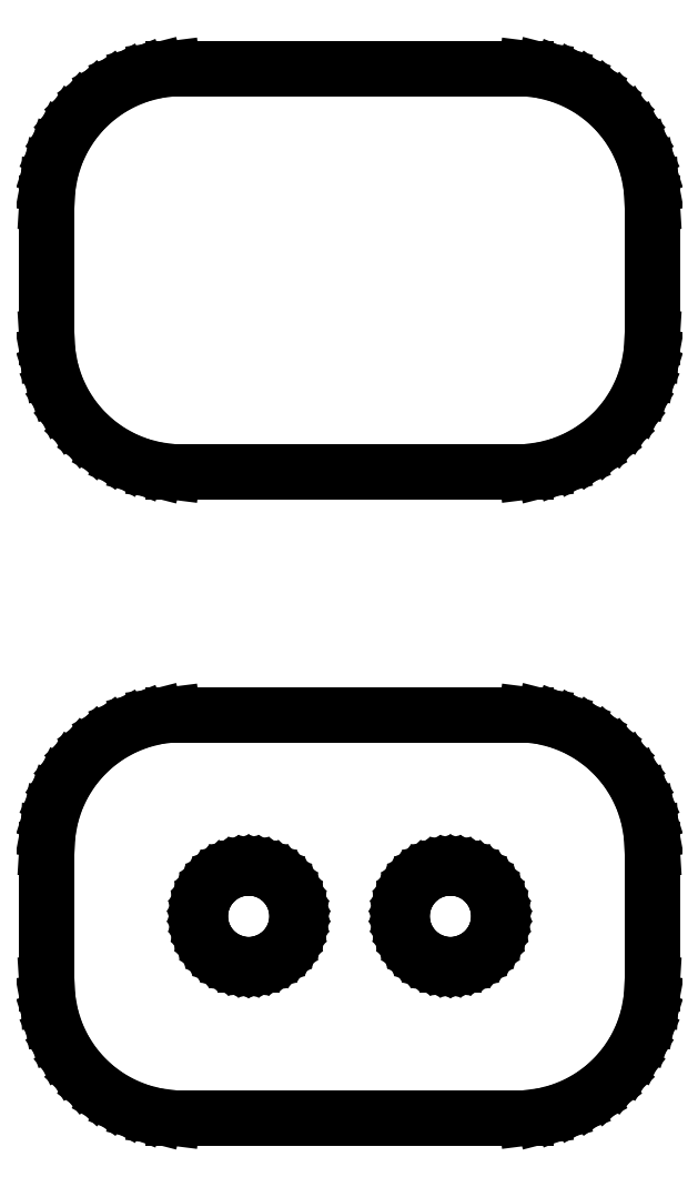
<metadata>
{"format":"dxf","ext":"dxf","renderer":"ezdxf+matplotlib","layout":"modelspace","background":"white","min_lineweight":24,"dpi":150}
</metadata>
<code>
0
SECTION
2
ENTITIES
0
LINE
8
0
10
7.187
20
40.59
11
7.795
21
40.74
0
LINE
8
0
10
7.795
20
40.74
11
8.379
21
40.98
0
LINE
8
0
10
8.379
20
40.98
11
8.929
21
41.28
0
LINE
8
0
10
8.929
20
41.28
11
9.437
21
41.65
0
LINE
8
0
10
9.437
20
41.65
11
9.895
21
42.08
0
LINE
8
0
10
9.895
20
42.08
11
10.3
21
42.56
0
LINE
8
0
10
10.3
20
42.56
11
10.63
21
43.09
0
LINE
8
0
10
10.63
20
43.09
11
10.9
21
43.66
0
LINE
8
0
10
10.9
20
43.66
11
11.09
21
44.26
0
LINE
8
0
10
11.09
20
44.26
11
11.21
21
44.87
0
LINE
8
0
10
11.21
20
44.87
11
11.25
21
45.5
0
LINE
8
0
10
11.25
20
45.5
11
11.25
21
50.5
0
LINE
8
0
10
11.25
20
50.5
11
11.21
21
51.13
0
LINE
8
0
10
11.21
20
51.13
11
11.09
21
51.74
0
LINE
8
0
10
11.09
20
51.74
11
10.9
21
52.34
0
LINE
8
0
10
10.9
20
52.34
11
10.63
21
52.91
0
LINE
8
0
10
10.63
20
52.91
11
10.3
21
53.44
0
LINE
8
0
10
10.3
20
53.44
11
9.895
21
53.92
0
LINE
8
0
10
9.895
20
53.92
11
9.437
21
54.35
0
LINE
8
0
10
9.437
20
54.35
11
8.929
21
54.72
0
LINE
8
0
10
8.929
20
54.72
11
8.379
21
55.02
0
LINE
8
0
10
8.379
20
55.02
11
7.795
21
55.26
0
LINE
8
0
10
7.795
20
55.26
11
7.187
21
55.41
0
LINE
8
0
10
7.187
20
55.41
11
6.564
21
55.49
0
LINE
8
0
10
6.564
20
55.49
11
-6.564
21
55.49
0
LINE
8
0
10
-6.564
20
55.49
11
-7.187
21
55.41
0
LINE
8
0
10
-7.187
20
55.41
11
-7.795
21
55.26
0
LINE
8
0
10
-7.795
20
55.26
11
-8.379
21
55.02
0
LINE
8
0
10
-8.379
20
55.02
11
-8.929
21
54.72
0
LINE
8
0
10
-8.929
20
54.72
11
-9.437
21
54.35
0
LINE
8
0
10
-9.437
20
54.35
11
-9.895
21
53.92
0
LINE
8
0
10
-9.895
20
53.92
11
-10.3
21
53.44
0
LINE
8
0
10
-10.3
20
53.44
11
-10.63
21
52.91
0
LINE
8
0
10
-10.63
20
52.91
11
-10.9
21
52.34
0
LINE
8
0
10
-10.9
20
52.34
11
-11.09
21
51.74
0
LINE
8
0
10
-11.09
20
51.74
11
-11.21
21
51.13
0
LINE
8
0
10
-11.21
20
51.13
11
-11.25
21
50.5
0
LINE
8
0
10
-11.25
20
50.5
11
-11.25
21
45.5
0
LINE
8
0
10
-11.25
20
45.5
11
-11.21
21
44.87
0
LINE
8
0
10
-11.21
20
44.87
11
-11.09
21
44.26
0
LINE
8
0
10
-11.09
20
44.26
11
-10.9
21
43.66
0
LINE
8
0
10
-10.9
20
43.66
11
-10.63
21
43.09
0
LINE
8
0
10
-10.63
20
43.09
11
-10.3
21
42.56
0
LINE
8
0
10
-10.3
20
42.56
11
-9.895
21
42.08
0
LINE
8
0
10
-9.895
20
42.08
11
-9.437
21
41.65
0
LINE
8
0
10
-9.437
20
41.65
11
-8.929
21
41.28
0
LINE
8
0
10
-8.929
20
41.28
11
-8.379
21
40.98
0
LINE
8
0
10
-8.379
20
40.98
11
-7.795
21
40.74
0
LINE
8
0
10
-7.795
20
40.74
11
-7.187
21
40.59
0
LINE
8
0
10
-7.187
20
40.59
11
-6.564
21
40.51
0
LINE
8
0
10
-6.564
20
40.51
11
6.564
21
40.51
0
LINE
8
0
10
6.564
20
40.51
11
7.187
21
40.59
0
LINE
8
0
10
7.187
20
16.59
11
7.795
21
16.74
0
LINE
8
0
10
7.795
20
16.74
11
8.379
21
16.98
0
LINE
8
0
10
8.379
20
16.98
11
8.929
21
17.28
0
LINE
8
0
10
8.929
20
17.28
11
9.437
21
17.65
0
LINE
8
0
10
9.437
20
17.65
11
9.895
21
18.08
0
LINE
8
0
10
9.895
20
18.08
11
10.3
21
18.56
0
LINE
8
0
10
10.3
20
18.56
11
10.63
21
19.09
0
LINE
8
0
10
10.63
20
19.09
11
10.9
21
19.66
0
LINE
8
0
10
10.9
20
19.66
11
11.09
21
20.26
0
LINE
8
0
10
11.09
20
20.26
11
11.21
21
20.87
0
LINE
8
0
10
11.21
20
20.87
11
11.25
21
21.5
0
LINE
8
0
10
11.25
20
21.5
11
11.25
21
26.5
0
LINE
8
0
10
11.25
20
26.5
11
11.21
21
27.13
0
LINE
8
0
10
11.21
20
27.13
11
11.09
21
27.74
0
LINE
8
0
10
11.09
20
27.74
11
10.9
21
28.34
0
LINE
8
0
10
10.9
20
28.34
11
10.63
21
28.91
0
LINE
8
0
10
10.63
20
28.91
11
10.3
21
29.44
0
LINE
8
0
10
10.3
20
29.44
11
9.895
21
29.92
0
LINE
8
0
10
9.895
20
29.92
11
9.437
21
30.35
0
LINE
8
0
10
9.437
20
30.35
11
8.929
21
30.72
0
LINE
8
0
10
8.929
20
30.72
11
8.379
21
31.02
0
LINE
8
0
10
8.379
20
31.02
11
7.795
21
31.26
0
LINE
8
0
10
7.795
20
31.26
11
7.187
21
31.41
0
LINE
8
0
10
7.187
20
31.41
11
6.564
21
31.49
0
LINE
8
0
10
6.564
20
31.49
11
-6.564
21
31.49
0
LINE
8
0
10
-6.564
20
31.49
11
-7.187
21
31.41
0
LINE
8
0
10
-7.187
20
31.41
11
-7.795
21
31.26
0
LINE
8
0
10
-7.795
20
31.26
11
-8.379
21
31.02
0
LINE
8
0
10
-8.379
20
31.02
11
-8.929
21
30.72
0
LINE
8
0
10
-8.929
20
30.72
11
-9.437
21
30.35
0
LINE
8
0
10
-9.437
20
30.35
11
-9.895
21
29.92
0
LINE
8
0
10
-9.895
20
29.92
11
-10.3
21
29.44
0
LINE
8
0
10
-10.3
20
29.44
11
-10.63
21
28.91
0
LINE
8
0
10
-10.63
20
28.91
11
-10.9
21
28.34
0
LINE
8
0
10
-10.9
20
28.34
11
-11.09
21
27.74
0
LINE
8
0
10
-11.09
20
27.74
11
-11.21
21
27.13
0
LINE
8
0
10
-11.21
20
27.13
11
-11.25
21
26.5
0
LINE
8
0
10
-11.25
20
26.5
11
-11.25
21
21.5
0
LINE
8
0
10
-11.25
20
21.5
11
-11.21
21
20.87
0
LINE
8
0
10
-11.21
20
20.87
11
-11.09
21
20.26
0
LINE
8
0
10
-11.09
20
20.26
11
-10.9
21
19.66
0
LINE
8
0
10
-10.9
20
19.66
11
-10.63
21
19.09
0
LINE
8
0
10
-10.63
20
19.09
11
-10.3
21
18.56
0
LINE
8
0
10
-10.3
20
18.56
11
-9.895
21
18.08
0
LINE
8
0
10
-9.895
20
18.08
11
-9.437
21
17.65
0
LINE
8
0
10
-9.437
20
17.65
11
-8.929
21
17.28
0
LINE
8
0
10
-8.929
20
17.28
11
-8.379
21
16.98
0
LINE
8
0
10
-8.379
20
16.98
11
-7.795
21
16.74
0
LINE
8
0
10
-7.795
20
16.74
11
-7.187
21
16.59
0
LINE
8
0
10
-7.187
20
16.59
11
-6.564
21
16.51
0
LINE
8
0
10
-6.564
20
16.51
11
6.564
21
16.51
0
LINE
8
0
10
6.564
20
16.51
11
7.187
21
16.59
0
LINE
8
0
10
3.637
20
22.2
11
3.413
21
22.23
0
LINE
8
0
10
3.413
20
22.23
11
3.194
21
22.29
0
LINE
8
0
10
3.194
20
22.29
11
2.984
21
22.37
0
LINE
8
0
10
2.984
20
22.37
11
2.786
21
22.48
0
LINE
8
0
10
2.786
20
22.48
11
2.603
21
22.61
0
LINE
8
0
10
2.603
20
22.61
11
2.438
21
22.77
0
LINE
8
0
10
2.438
20
22.77
11
2.294
21
22.94
0
LINE
8
0
10
2.294
20
22.94
11
2.173
21
23.13
0
LINE
8
0
10
2.173
20
23.13
11
2.076
21
23.34
0
LINE
8
0
10
2.076
20
23.34
11
2.007
21
23.55
0
LINE
8
0
10
2.007
20
23.55
11
1.964
21
23.77
0
LINE
8
0
10
1.964
20
23.77
11
1.95
21
24
0
LINE
8
0
10
1.95
20
24
11
1.964
21
24.23
0
LINE
8
0
10
1.964
20
24.23
11
2.007
21
24.45
0
LINE
8
0
10
2.007
20
24.45
11
2.076
21
24.66
0
LINE
8
0
10
2.076
20
24.66
11
2.173
21
24.87
0
LINE
8
0
10
2.173
20
24.87
11
2.294
21
25.06
0
LINE
8
0
10
2.294
20
25.06
11
2.438
21
25.23
0
LINE
8
0
10
2.438
20
25.23
11
2.603
21
25.39
0
LINE
8
0
10
2.603
20
25.39
11
2.786
21
25.52
0
LINE
8
0
10
2.786
20
25.52
11
2.984
21
25.63
0
LINE
8
0
10
2.984
20
25.63
11
3.194
21
25.71
0
LINE
8
0
10
3.194
20
25.71
11
3.413
21
25.77
0
LINE
8
0
10
3.413
20
25.77
11
3.637
21
25.8
0
LINE
8
0
10
3.637
20
25.8
11
3.863
21
25.8
0
LINE
8
0
10
3.863
20
25.8
11
4.087
21
25.77
0
LINE
8
0
10
4.087
20
25.77
11
4.306
21
25.71
0
LINE
8
0
10
4.306
20
25.71
11
4.516
21
25.63
0
LINE
8
0
10
4.516
20
25.63
11
4.714
21
25.52
0
LINE
8
0
10
4.714
20
25.52
11
4.897
21
25.39
0
LINE
8
0
10
4.897
20
25.39
11
5.062
21
25.23
0
LINE
8
0
10
5.062
20
25.23
11
5.206
21
25.06
0
LINE
8
0
10
5.206
20
25.06
11
5.327
21
24.87
0
LINE
8
0
10
5.327
20
24.87
11
5.424
21
24.66
0
LINE
8
0
10
5.424
20
24.66
11
5.493
21
24.45
0
LINE
8
0
10
5.493
20
24.45
11
5.536
21
24.23
0
LINE
8
0
10
5.536
20
24.23
11
5.55
21
24
0
LINE
8
0
10
5.55
20
24
11
5.536
21
23.77
0
LINE
8
0
10
5.536
20
23.77
11
5.493
21
23.55
0
LINE
8
0
10
5.493
20
23.55
11
5.424
21
23.34
0
LINE
8
0
10
5.424
20
23.34
11
5.327
21
23.13
0
LINE
8
0
10
5.327
20
23.13
11
5.206
21
22.94
0
LINE
8
0
10
5.206
20
22.94
11
5.062
21
22.77
0
LINE
8
0
10
5.062
20
22.77
11
4.897
21
22.61
0
LINE
8
0
10
4.897
20
22.61
11
4.714
21
22.48
0
LINE
8
0
10
4.714
20
22.48
11
4.516
21
22.37
0
LINE
8
0
10
4.516
20
22.37
11
4.306
21
22.29
0
LINE
8
0
10
4.306
20
22.29
11
4.087
21
22.23
0
LINE
8
0
10
4.087
20
22.23
11
3.863
21
22.2
0
LINE
8
0
10
3.863
20
22.2
11
3.637
21
22.2
0
LINE
8
0
10
-3.863
20
22.2
11
-4.087
21
22.23
0
LINE
8
0
10
-4.087
20
22.23
11
-4.306
21
22.29
0
LINE
8
0
10
-4.306
20
22.29
11
-4.516
21
22.37
0
LINE
8
0
10
-4.516
20
22.37
11
-4.714
21
22.48
0
LINE
8
0
10
-4.714
20
22.48
11
-4.897
21
22.61
0
LINE
8
0
10
-4.897
20
22.61
11
-5.062
21
22.77
0
LINE
8
0
10
-5.062
20
22.77
11
-5.206
21
22.94
0
LINE
8
0
10
-5.206
20
22.94
11
-5.327
21
23.13
0
LINE
8
0
10
-5.327
20
23.13
11
-5.424
21
23.34
0
LINE
8
0
10
-5.424
20
23.34
11
-5.493
21
23.55
0
LINE
8
0
10
-5.493
20
23.55
11
-5.536
21
23.77
0
LINE
8
0
10
-5.536
20
23.77
11
-5.55
21
24
0
LINE
8
0
10
-5.55
20
24
11
-5.536
21
24.23
0
LINE
8
0
10
-5.536
20
24.23
11
-5.493
21
24.45
0
LINE
8
0
10
-5.493
20
24.45
11
-5.424
21
24.66
0
LINE
8
0
10
-5.424
20
24.66
11
-5.327
21
24.87
0
LINE
8
0
10
-5.327
20
24.87
11
-5.206
21
25.06
0
LINE
8
0
10
-5.206
20
25.06
11
-5.062
21
25.23
0
LINE
8
0
10
-5.062
20
25.23
11
-4.897
21
25.39
0
LINE
8
0
10
-4.897
20
25.39
11
-4.714
21
25.52
0
LINE
8
0
10
-4.714
20
25.52
11
-4.516
21
25.63
0
LINE
8
0
10
-4.516
20
25.63
11
-4.306
21
25.71
0
LINE
8
0
10
-4.306
20
25.71
11
-4.087
21
25.77
0
LINE
8
0
10
-4.087
20
25.77
11
-3.863
21
25.8
0
LINE
8
0
10
-3.863
20
25.8
11
-3.637
21
25.8
0
LINE
8
0
10
-3.637
20
25.8
11
-3.413
21
25.77
0
LINE
8
0
10
-3.413
20
25.77
11
-3.194
21
25.71
0
LINE
8
0
10
-3.194
20
25.71
11
-2.984
21
25.63
0
LINE
8
0
10
-2.984
20
25.63
11
-2.786
21
25.52
0
LINE
8
0
10
-2.786
20
25.52
11
-2.603
21
25.39
0
LINE
8
0
10
-2.603
20
25.39
11
-2.438
21
25.23
0
LINE
8
0
10
-2.438
20
25.23
11
-2.294
21
25.06
0
LINE
8
0
10
-2.294
20
25.06
11
-2.173
21
24.87
0
LINE
8
0
10
-2.173
20
24.87
11
-2.076
21
24.66
0
LINE
8
0
10
-2.076
20
24.66
11
-2.007
21
24.45
0
LINE
8
0
10
-2.007
20
24.45
11
-1.964
21
24.23
0
LINE
8
0
10
-1.964
20
24.23
11
-1.95
21
24
0
LINE
8
0
10
-1.95
20
24
11
-1.964
21
23.77
0
LINE
8
0
10
-1.964
20
23.77
11
-2.007
21
23.55
0
LINE
8
0
10
-2.007
20
23.55
11
-2.076
21
23.34
0
LINE
8
0
10
-2.076
20
23.34
11
-2.173
21
23.13
0
LINE
8
0
10
-2.173
20
23.13
11
-2.294
21
22.94
0
LINE
8
0
10
-2.294
20
22.94
11
-2.438
21
22.77
0
LINE
8
0
10
-2.438
20
22.77
11
-2.603
21
22.61
0
LINE
8
0
10
-2.603
20
22.61
11
-2.786
21
22.48
0
LINE
8
0
10
-2.786
20
22.48
11
-2.984
21
22.37
0
LINE
8
0
10
-2.984
20
22.37
11
-3.194
21
22.29
0
LINE
8
0
10
-3.194
20
22.29
11
-3.413
21
22.23
0
LINE
8
0
10
-3.413
20
22.23
11
-3.637
21
22.2
0
LINE
8
0
10
-3.637
20
22.2
11
-3.863
21
22.2
0
ENDSEC
0
EOF

</code>
